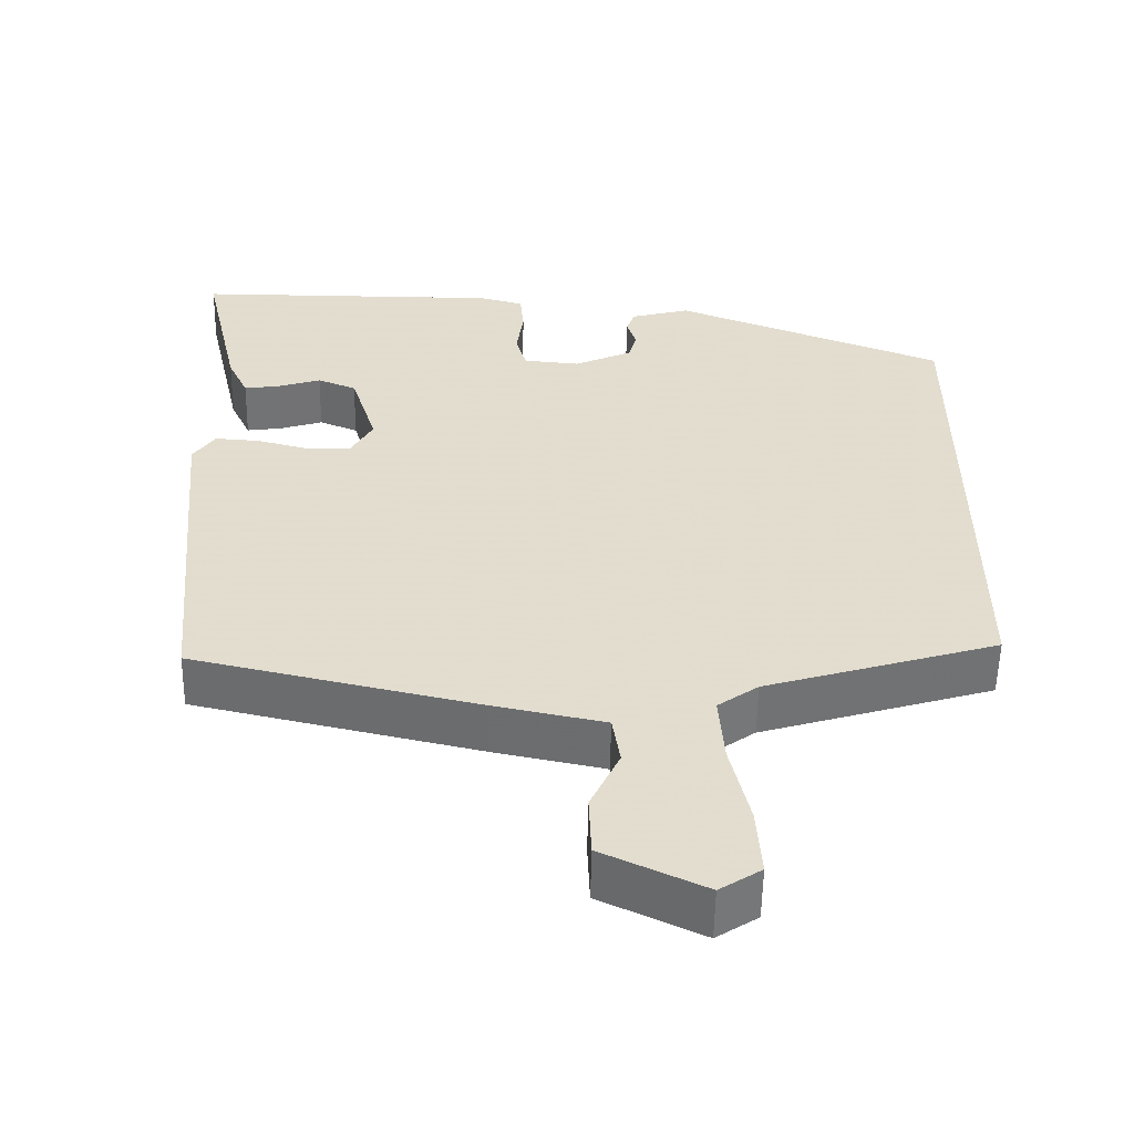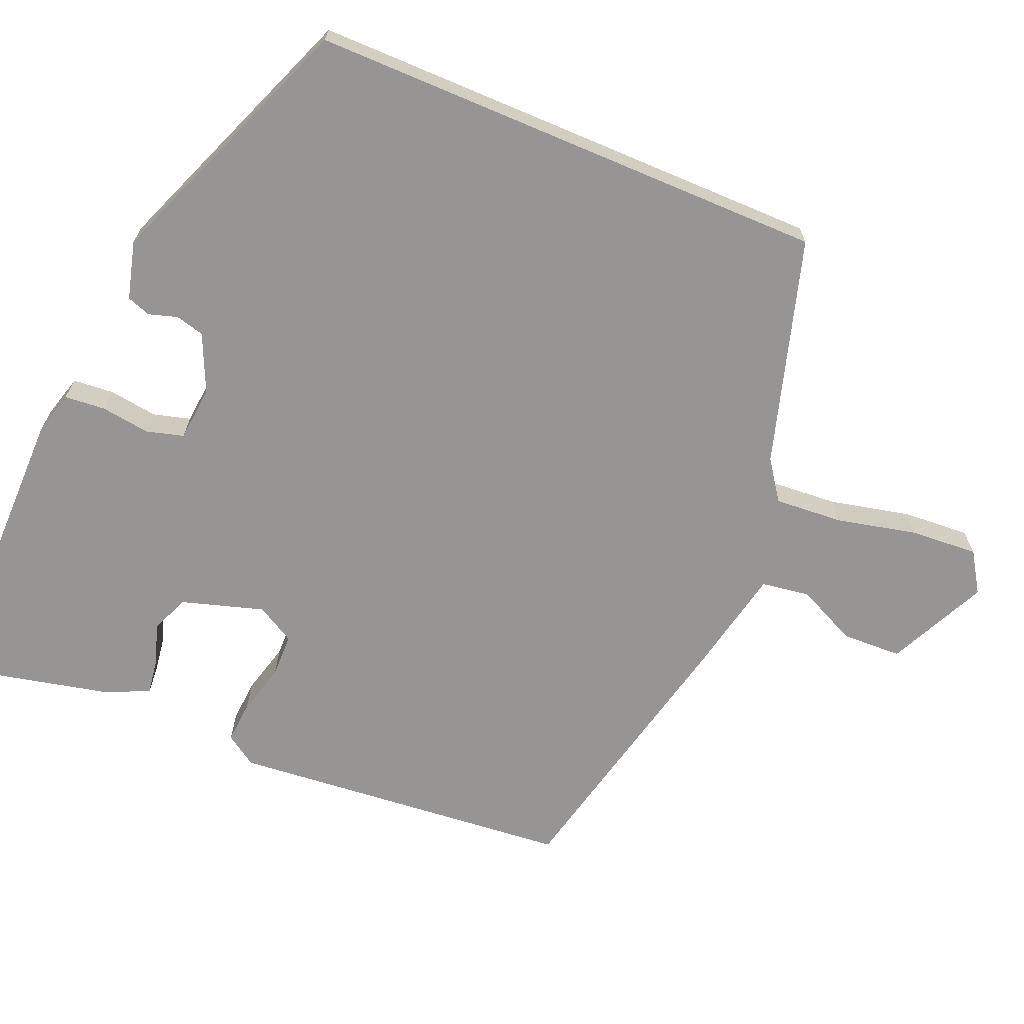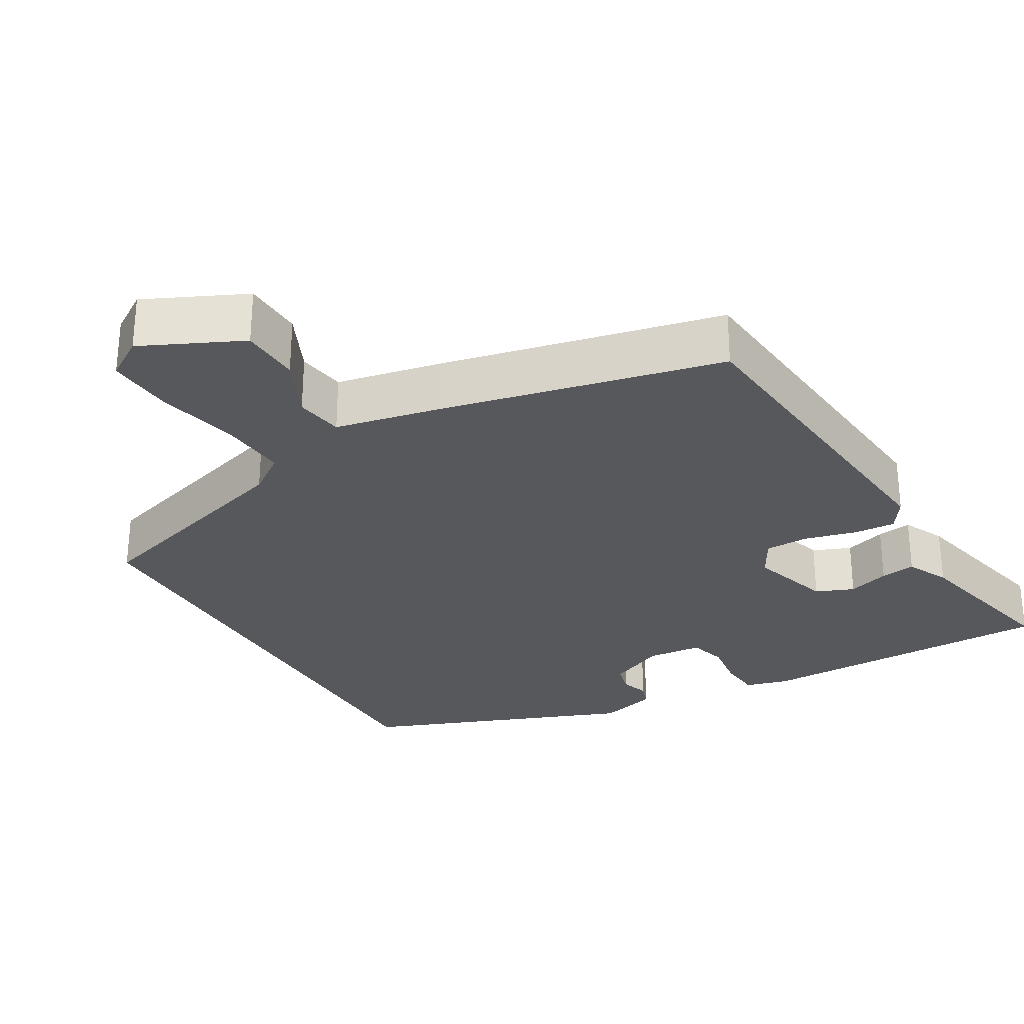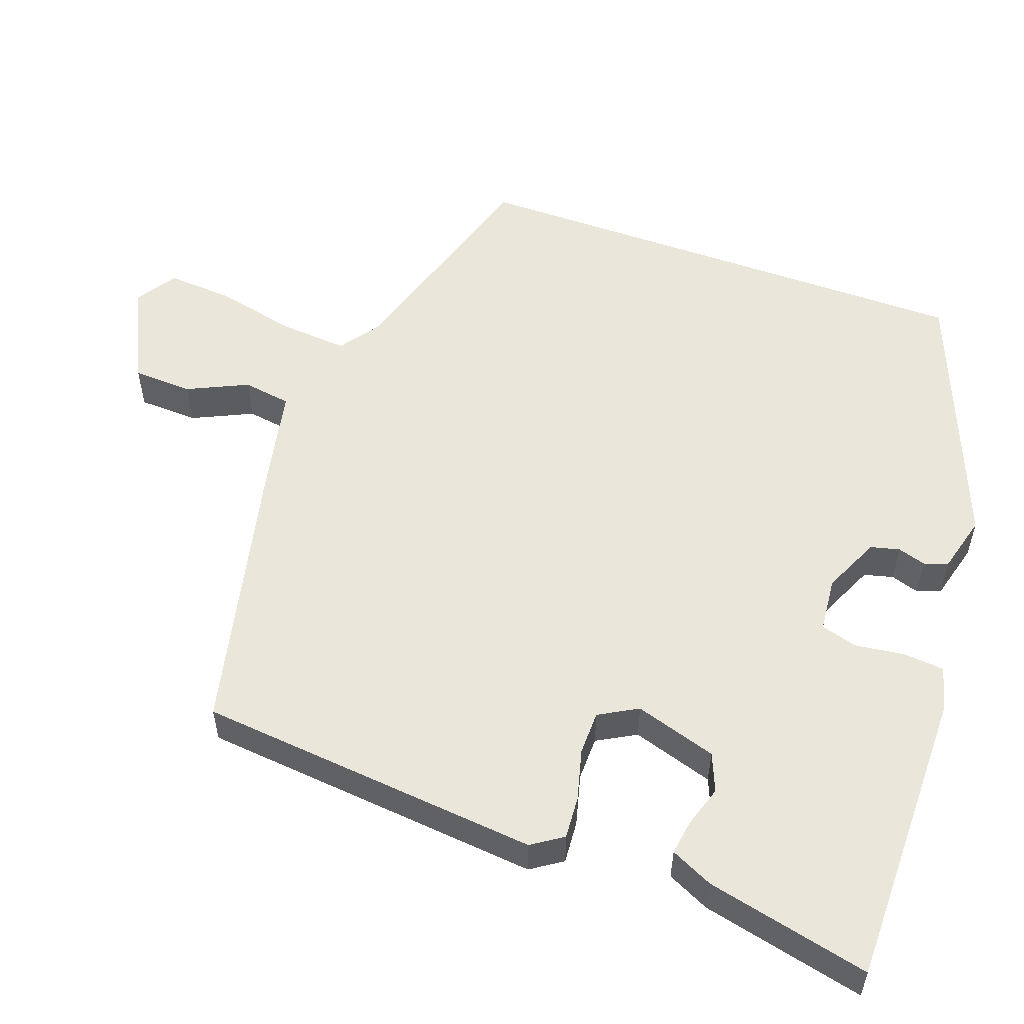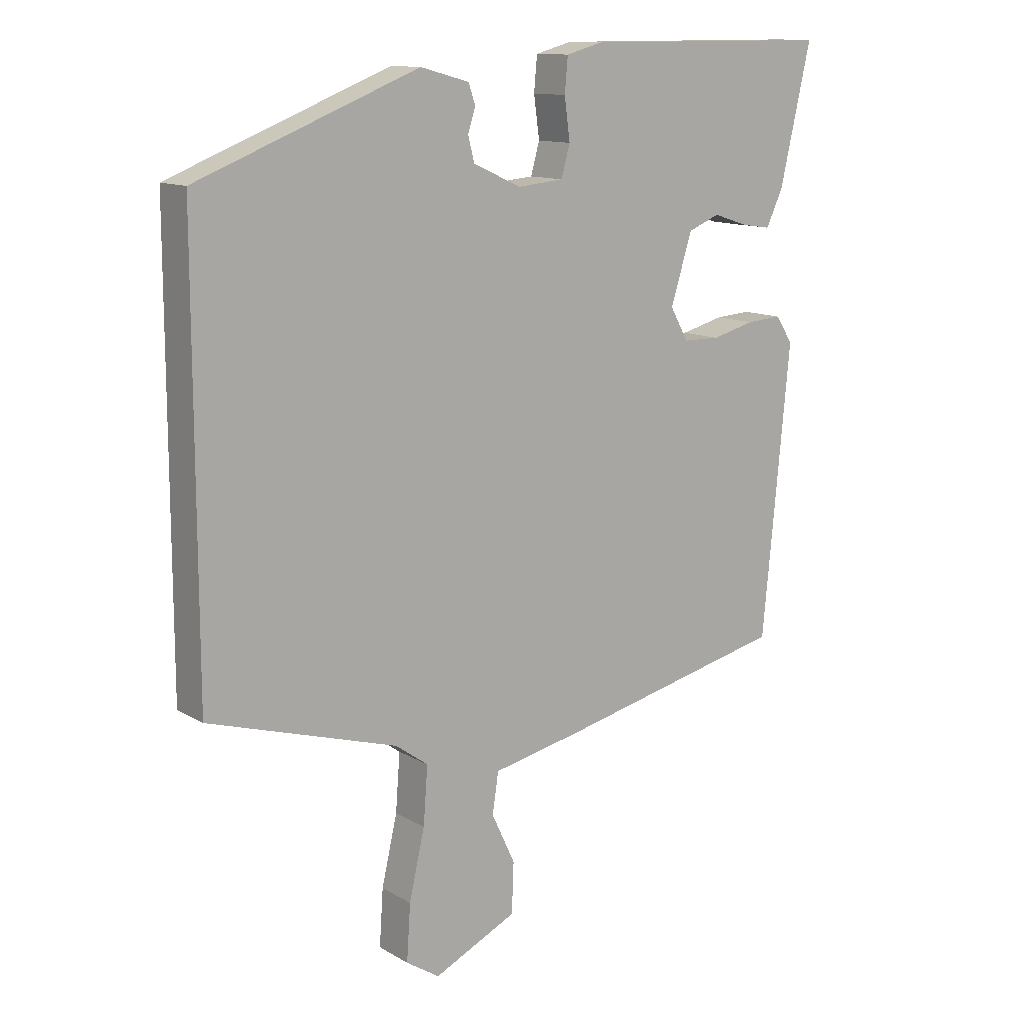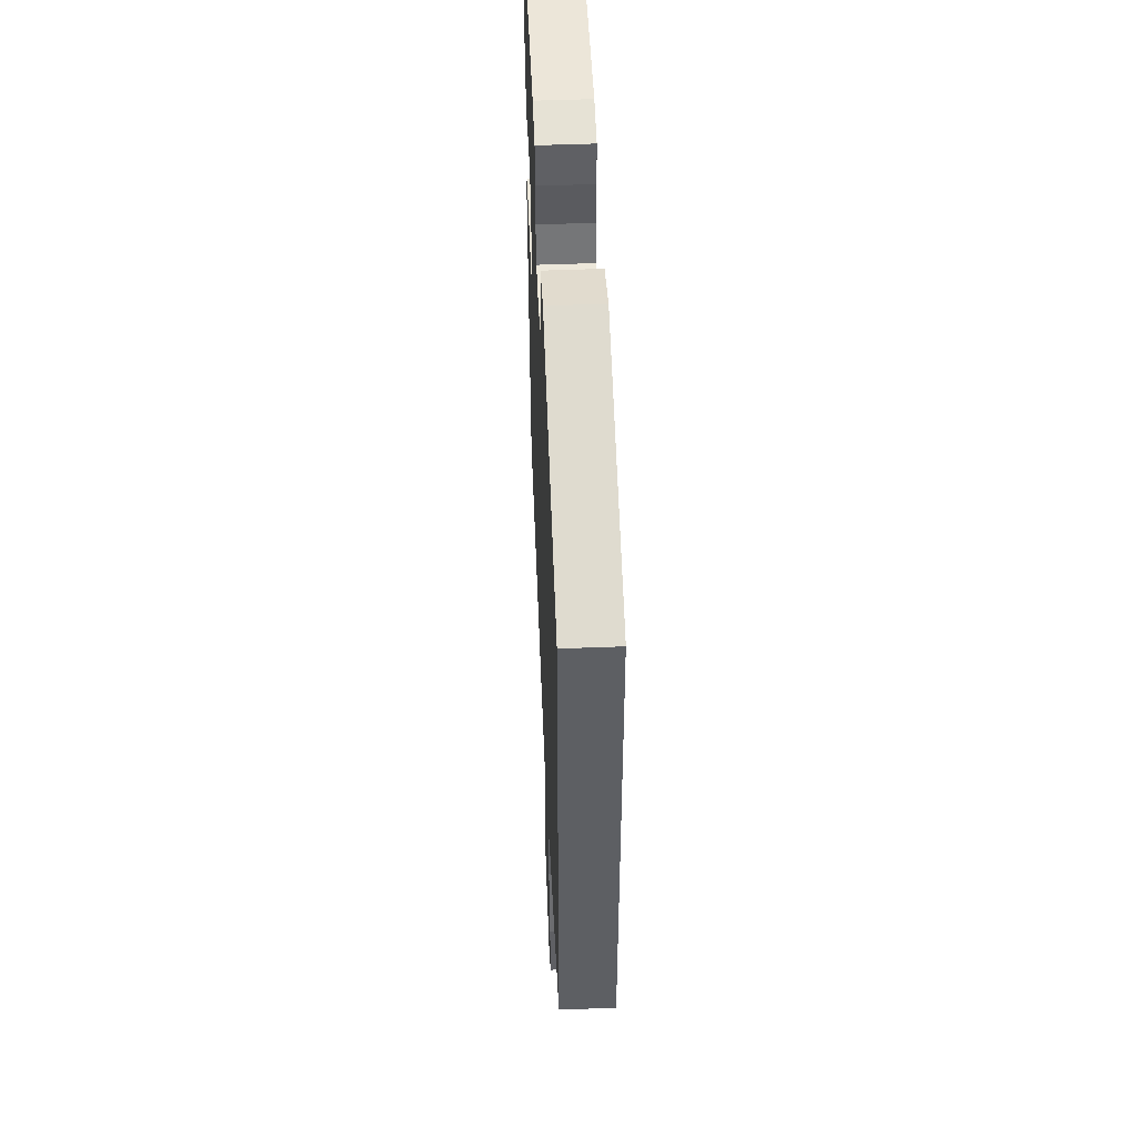
<metadata>
{"format":"obj","ext":"obj","renderer":"f3d","projection":"perspective","resolution":1024,"background":"white","views":[{"elev":-55.5,"azim":-1.0,"up":"+Z"},{"elev":-67.6,"azim":67.0,"up":"+Y"},{"elev":-28.8,"azim":-149.8,"up":"+Y"},{"elev":54.7,"azim":-70.2,"up":"+Y"},{"elev":12.5,"azim":143.0,"up":"+Z"},{"elev":49.1,"azim":87.5,"up":"+Z"}]}
</metadata>
<code>
v 0.5 0.07 -0.38
v 0.196 0.07 -0.472
v 0.143 0.07 -0.51
v 0.15 0.07 -0.602
v 0.175 0.07 -0.711
v 0.181 0.07 -0.801
v 0.127 0.07 -0.836
v -0.007 0.07 -0.773
v -0.01 0.07 -0.692
v 0.028 0.07 -0.611
v 0.018 0.07 -0.546
v -0.127 0.07 -0.516
v -0.5 0.07 -0.431
v -0.544 0.07 0.032
v -0.516 0.07 0.074
v -0.459 0.07 0.07
v -0.39 0.07 0.052
v -0.331 0.07 0.053
v -0.302 0.07 0.105
v -0.336 0.07 0.215
v -0.387 0.07 0.236
v -0.443 0.07 0.218
v -0.49 0.07 0.211
v -0.517 0.07 0.268
v -0.567 0.07 0.488
v -0.163 0.07 0.488
v -0.104 0.07 0.472
v -0.099 0.07 0.417
v -0.108 0.07 0.351
v -0.094 0.07 0.301
v -0.02 0.07 0.294
v 0.057 0.07 0.329
v 0.067 0.07 0.368
v 0.055 0.07 0.406
v 0.066 0.07 0.438
v 0.144 0.07 0.459
v 0.5 0.07 0.319
v 0.5 0 -0.38
v 0.196 0 -0.472
v 0.143 0 -0.51
v 0.15 0 -0.602
v 0.175 0 -0.711
v 0.181 0 -0.801
v 0.127 0 -0.836
v -0.007 0 -0.773
v -0.01 0 -0.692
v 0.028 0 -0.611
v 0.018 0 -0.546
v -0.127 0 -0.516
v -0.5 0 -0.431
v -0.544 0 0.032
v -0.516 0 0.074
v -0.459 0 0.07
v -0.39 0 0.052
v -0.331 0 0.053
v -0.302 0 0.105
v -0.336 0 0.215
v -0.387 0 0.236
v -0.443 0 0.218
v -0.49 0 0.211
v -0.517 0 0.268
v -0.567 0 0.488
v -0.163 0 0.488
v -0.104 0 0.472
v -0.099 0 0.417
v -0.108 0 0.351
v -0.094 0 0.301
v -0.02 0 0.294
v 0.057 0 0.329
v 0.067 0 0.368
v 0.055 0 0.406
v 0.066 0 0.438
v 0.144 0 0.459
v 0.5 0 0.319
f 36 37 1
f 35 36 1
f 34 35 1
f 33 34 1
f 32 33 1 2
f 31 32 2 3
f 30 31 3 4
f 5 6 7
f 4 5 7
f 30 4 7
f 29 30 7
f 27 28 29
f 26 27 29
f 25 26 29
f 24 25 29
f 23 24 29
f 22 23 29
f 21 22 29
f 20 21 29
f 19 20 29
f 18 19 29
f 15 16 17
f 14 15 17
f 13 14 17
f 12 13 17
f 11 12 17
f 11 17 18
f 7 8 9 10
f 7 10 11
f 29 7 11
f 11 18 29
f 38 74 73
f 38 73 72
f 38 72 71
f 38 71 70
f 39 38 70 69
f 40 39 69 68
f 41 40 68 67
f 44 43 42
f 44 42 41
f 44 41 67
f 44 67 66
f 66 65 64
f 66 64 63
f 66 63 62
f 66 62 61
f 66 61 60
f 66 60 59
f 66 59 58
f 66 58 57
f 66 57 56
f 66 56 55
f 54 53 52
f 54 52 51
f 54 51 50
f 54 50 49
f 54 49 48
f 55 54 48
f 47 46 45 44
f 48 47 44
f 48 44 66
f 66 55 48
f 1 38 39 2
f 2 39 40 3
f 3 40 41 4
f 4 41 42 5
f 5 42 43 6
f 6 43 44 7
f 7 44 45 8
f 8 45 46 9
f 9 46 47 10
f 10 47 48 11
f 11 48 49 12
f 12 49 50 13
f 13 50 51 14
f 14 51 52 15
f 15 52 53 16
f 16 53 54 17
f 17 54 55 18
f 18 55 56 19
f 19 56 57 20
f 20 57 58 21
f 21 58 59 22
f 22 59 60 23
f 23 60 61 24
f 24 61 62 25
f 25 62 63 26
f 26 63 64 27
f 27 64 65 28
f 28 65 66 29
f 29 66 67 30
f 30 67 68 31
f 31 68 69 32
f 32 69 70 33
f 33 70 71 34
f 34 71 72 35
f 35 72 73 36
f 36 73 74 37
f 37 74 38 1

</code>
